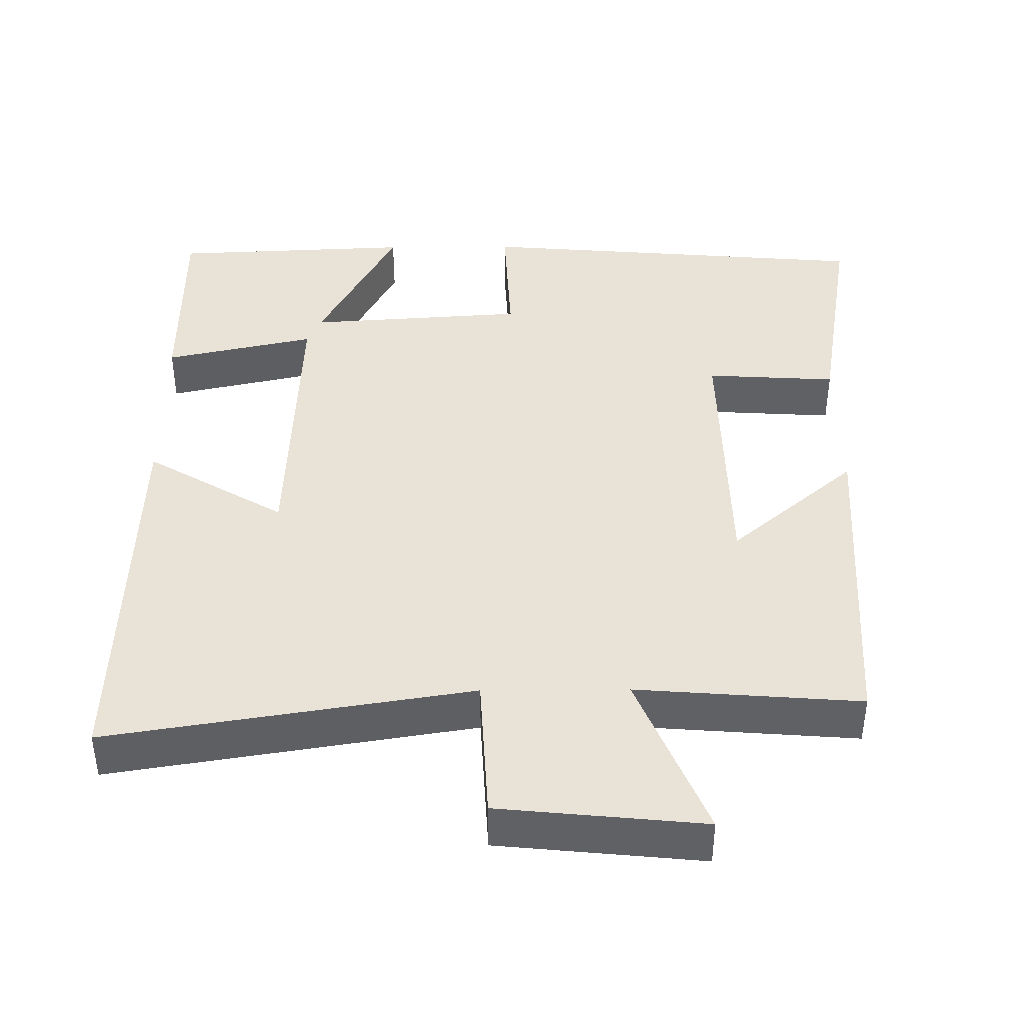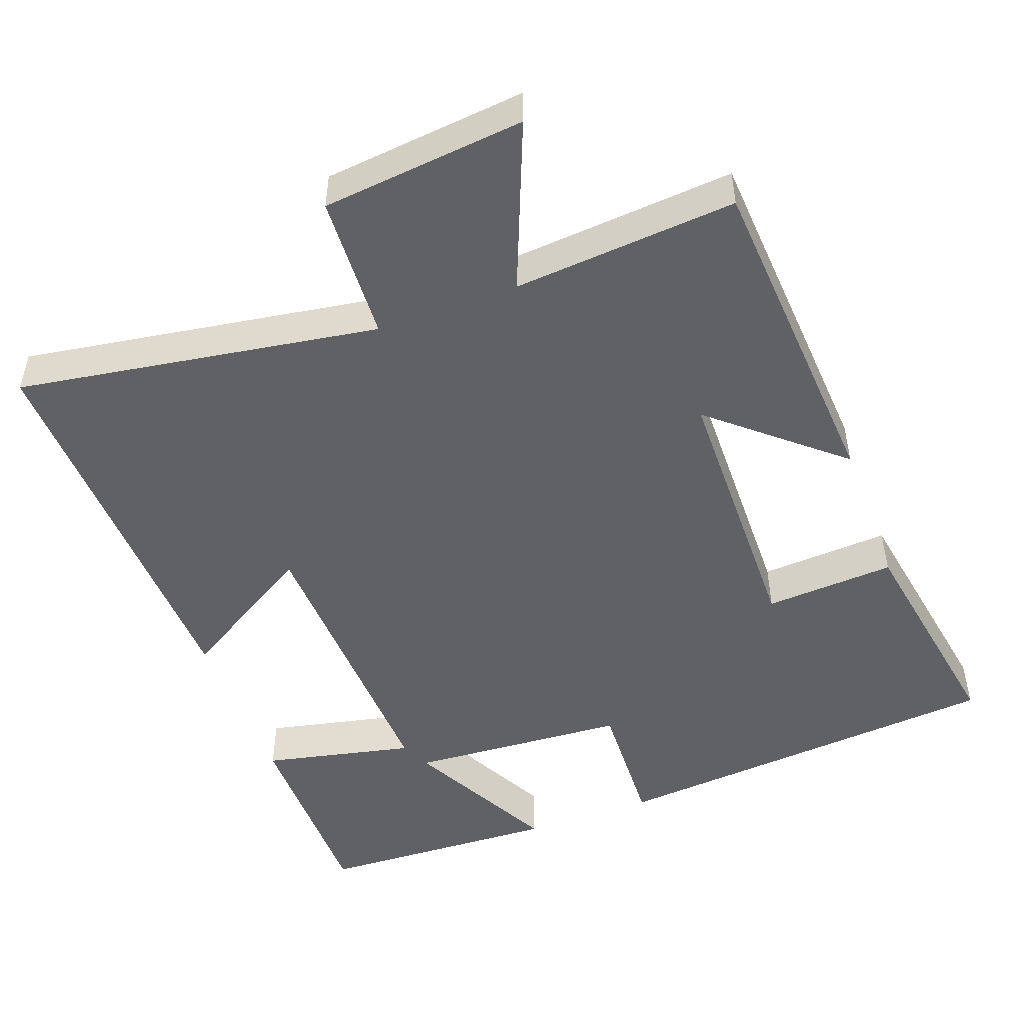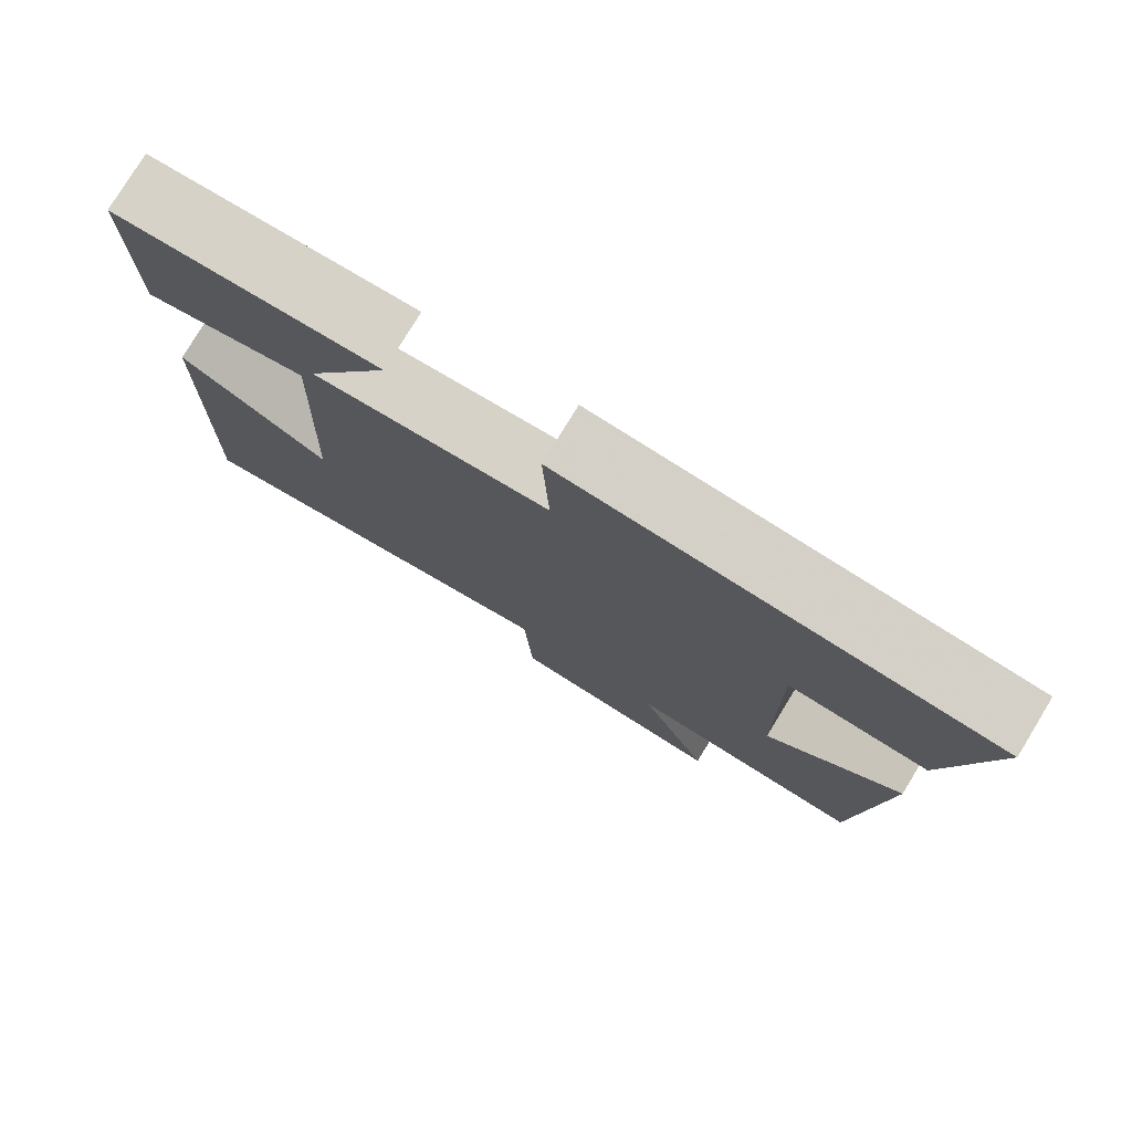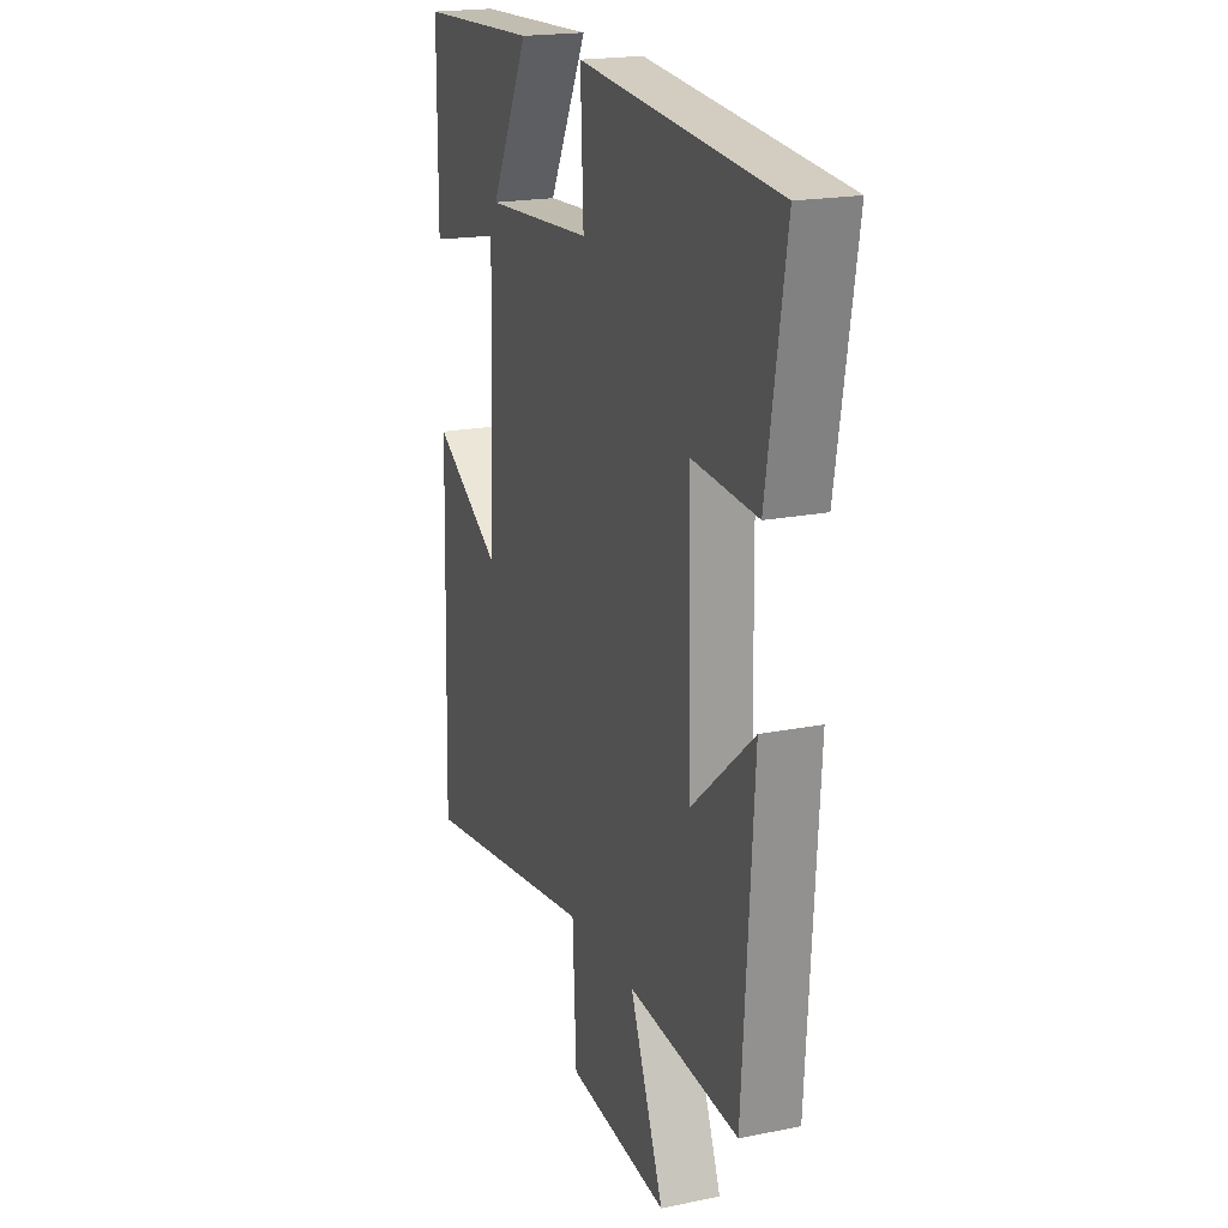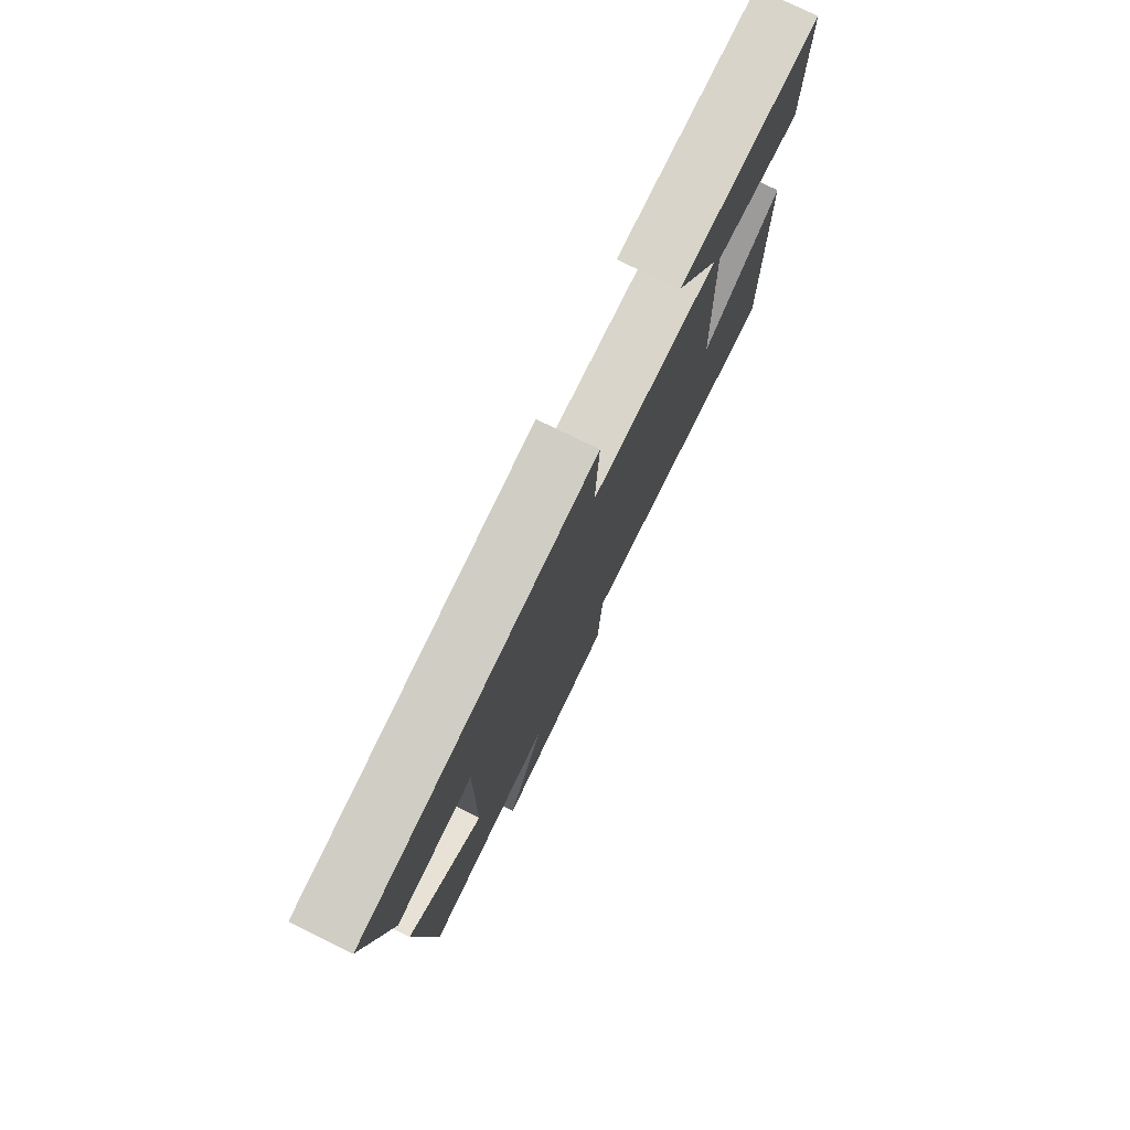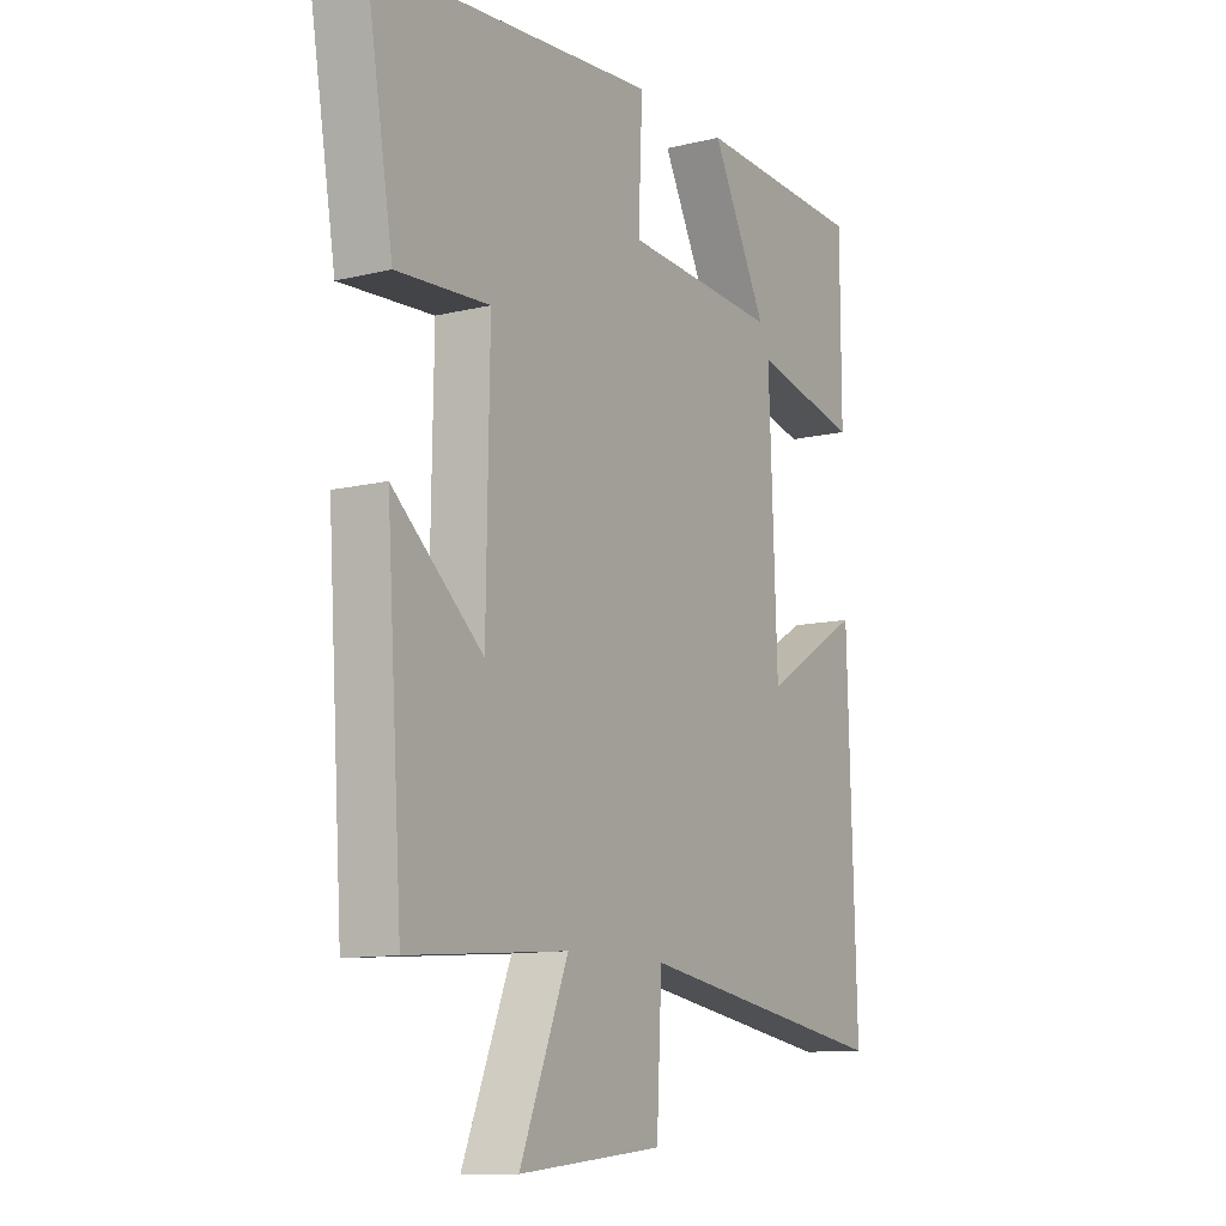
<metadata>
{"format":"obj","ext":"obj","renderer":"f3d","projection":"perspective","resolution":1024,"background":"white","views":[{"elev":41.5,"azim":179.5,"up":"+Y"},{"elev":-49.5,"azim":-159.7,"up":"+Y"},{"elev":78.2,"azim":-148.6,"up":"+Z"},{"elev":19.7,"azim":-110.6,"up":"+Z"},{"elev":78.5,"azim":-64.0,"up":"+Z"},{"elev":-11.2,"azim":-59.2,"up":"+Z"}]}
</metadata>
<code>
v -0.47 0.07 -0.524
v -0.5 0.07 -0.069
v -0.329 0.07 -0.216
v -0.323 0.07 0.156
v -0.5 0.07 0.145
v -0.552 0.07 0.454
v -0.011 0.07 0.5
v -0.019 0.07 0.316
v 0.277 0.07 0.296
v 0.171 0.07 0.5
v 0.499 0.07 0.485
v 0.5 0.07 0.208
v 0.296 0.07 0.253
v 0.312 0.07 -0.151
v 0.5 0.07 -0.038
v 0.517 0.07 -0.578
v 0.027 0.07 -0.5
v 0.017 0.07 -0.699
v -0.259 0.07 -0.727
v -0.167 0.07 -0.5
v -0.47 0 -0.524
v -0.5 0 -0.069
v -0.329 0 -0.216
v -0.323 0 0.156
v -0.5 0 0.145
v -0.552 0 0.454
v -0.011 0 0.5
v -0.019 0 0.316
v 0.277 0 0.296
v 0.171 0 0.5
v 0.499 0 0.485
v 0.5 0 0.208
v 0.296 0 0.253
v 0.312 0 -0.151
v 0.5 0 -0.038
v 0.517 0 -0.578
v 0.027 0 -0.5
v 0.017 0 -0.699
v -0.259 0 -0.727
v -0.167 0 -0.5
f 17 18 19 20
f 14 15 16 17
f 13 14 17 20
f 11 12 13
f 9 10 11
f 9 11 13
f 13 20 1
f 9 13 1
f 8 9 1
f 6 7 8
f 5 6 8
f 4 5 8
f 1 2 3
f 8 1 3
f 3 4 8
f 40 39 38 37
f 37 36 35 34
f 40 37 34 33
f 33 32 31
f 31 30 29
f 33 31 29
f 21 40 33
f 21 33 29
f 21 29 28
f 28 27 26
f 28 26 25
f 28 25 24
f 23 22 21
f 23 21 28
f 28 24 23
f 1 21 22 2
f 2 22 23 3
f 3 23 24 4
f 4 24 25 5
f 5 25 26 6
f 6 26 27 7
f 7 27 28 8
f 8 28 29 9
f 9 29 30 10
f 10 30 31 11
f 11 31 32 12
f 12 32 33 13
f 13 33 34 14
f 14 34 35 15
f 15 35 36 16
f 16 36 37 17
f 17 37 38 18
f 18 38 39 19
f 19 39 40 20
f 20 40 21 1

</code>
